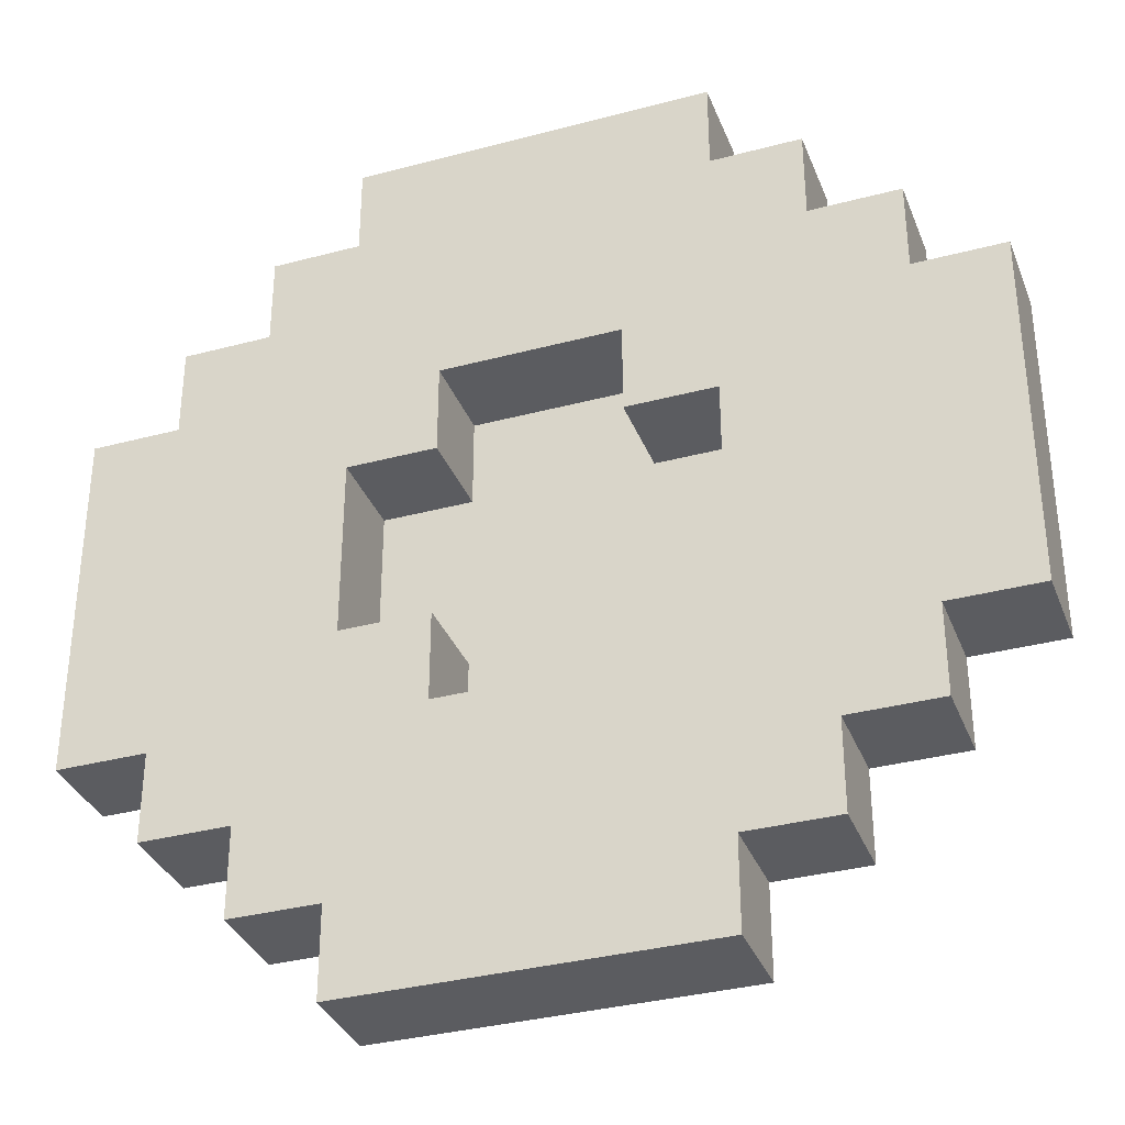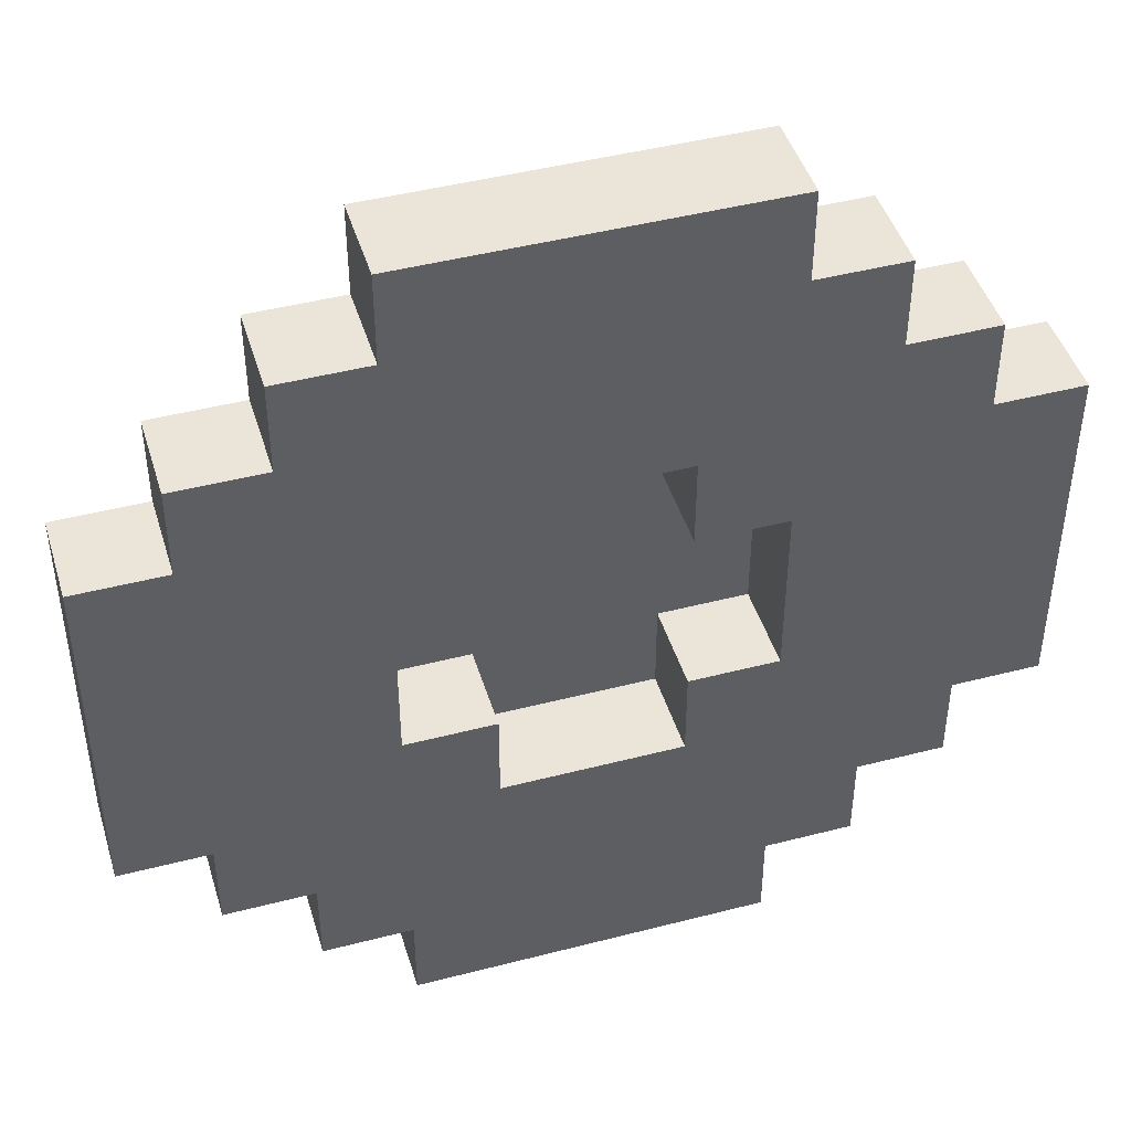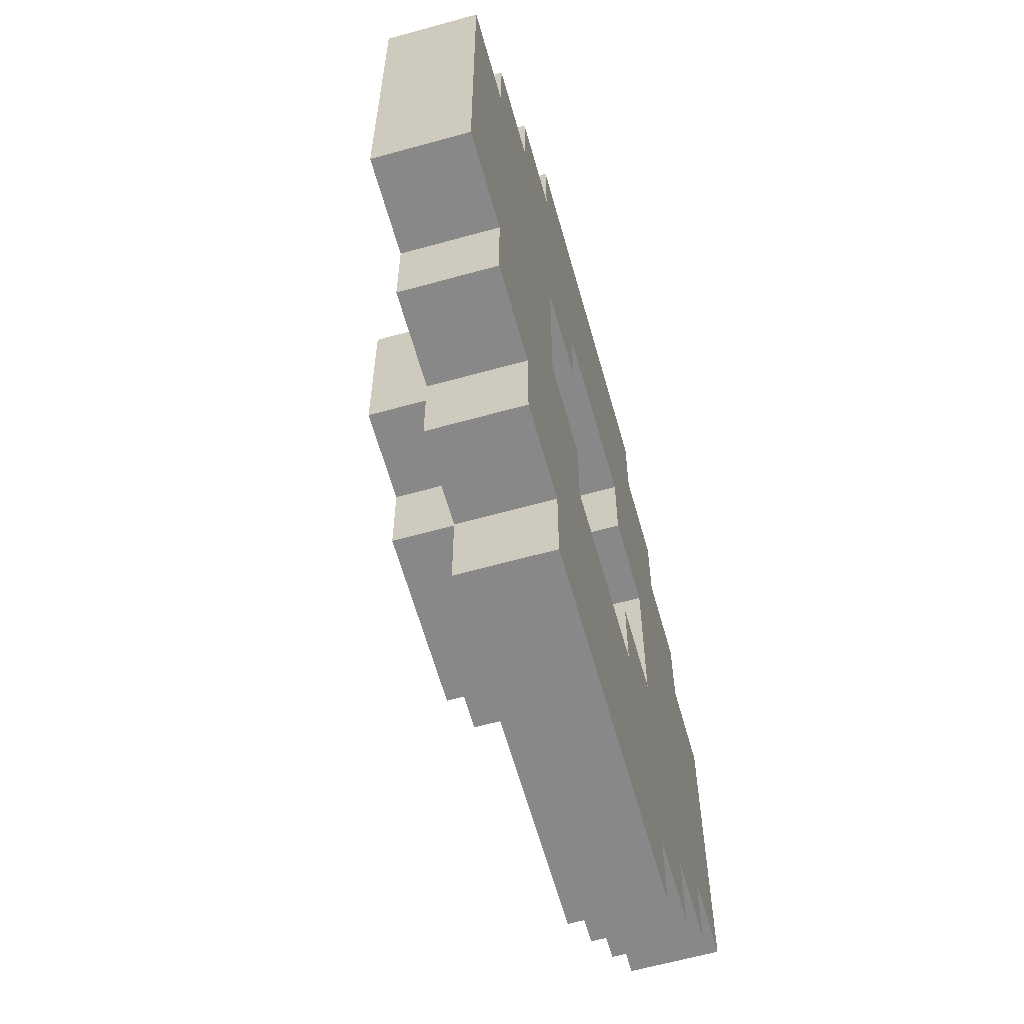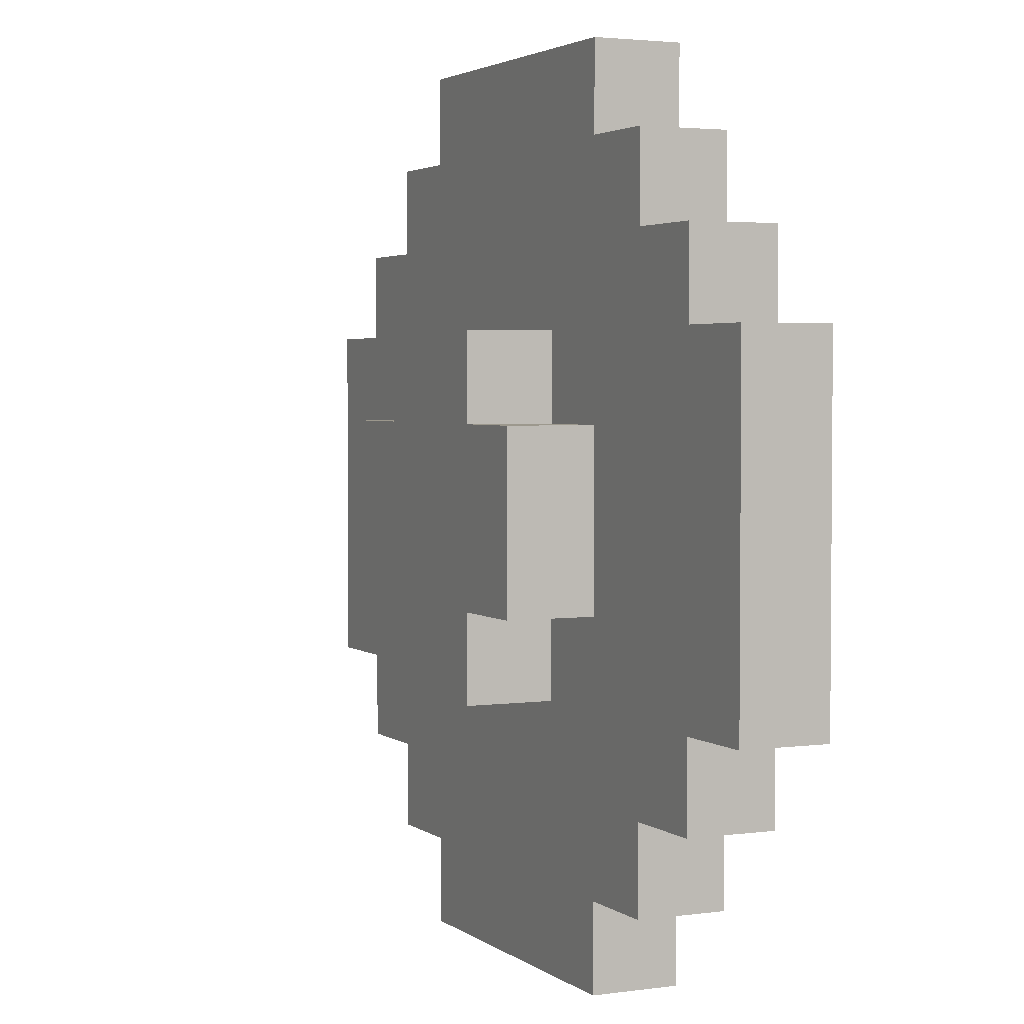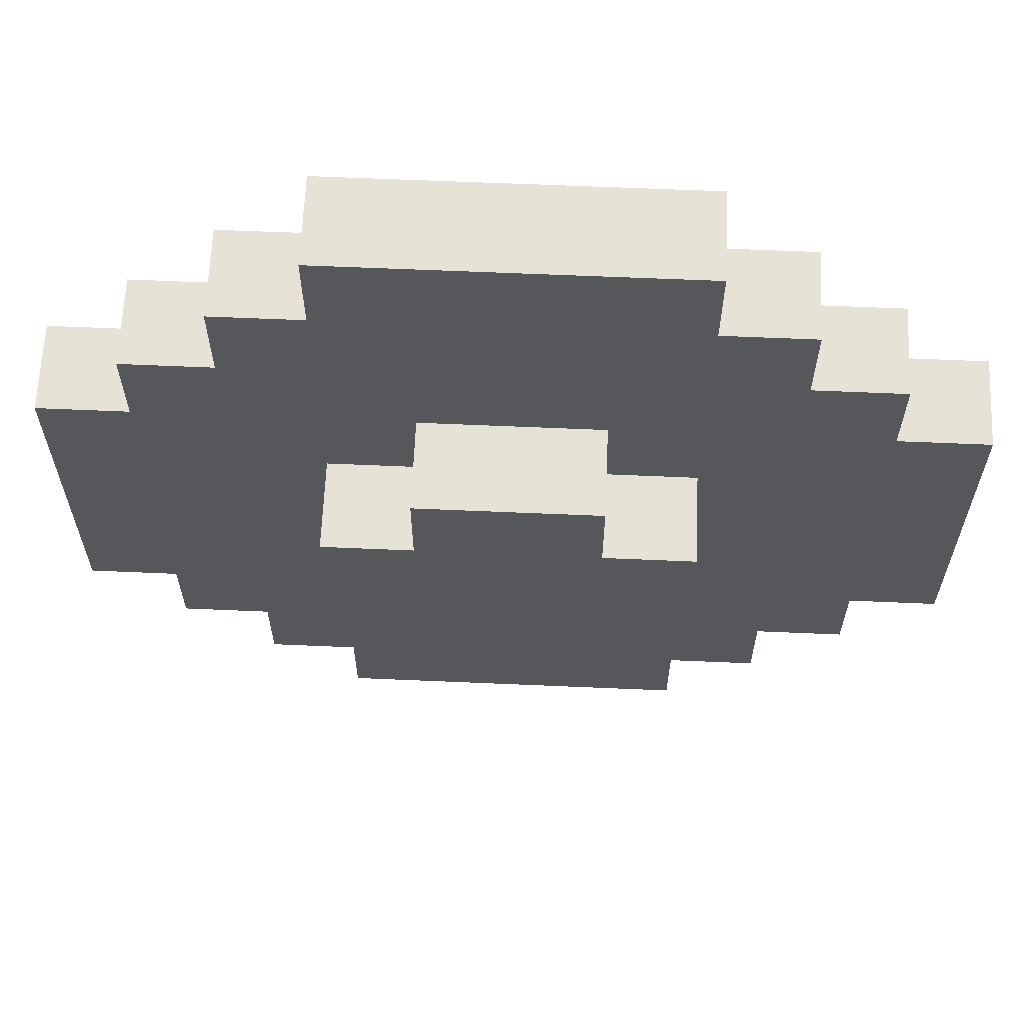
<metadata>
{"format":"obj","ext":"obj","renderer":"f3d","projection":"perspective","resolution":1024,"background":"white","views":[{"elev":-34.5,"azim":-160.3,"up":"+Y"},{"elev":45.1,"azim":163.3,"up":"+Y"},{"elev":-62.8,"azim":105.7,"up":"+Y"},{"elev":3.0,"azim":64.8,"up":"+Y"},{"elev":63.5,"azim":2.5,"up":"+Y"}]}
</metadata>
<code>
o
v -0.5 0.3 0
v -0.5 0.3 -0.1
v -0.5 0.7 0
v -0.5 0.7 -0.1
v -0.4 0.2 0
v -0.4 0.2 -0.1
v -0.4 0.3 0
v -0.4 0.3 -0.1
v -0.4 0.7 0
v -0.4 0.7 -0.1
v -0.4 0.8 0
v -0.4 0.8 -0.1
v -0.3 0.1 0
v -0.3 0.1 -0.1
v -0.3 0.2 0
v -0.3 0.2 -0.1
v -0.3 0.8 0
v -0.3 0.8 -0.1
v -0.3 0.9 0
v -0.3 0.9 -0.1
v -0.2 0 0
v -0.2 0 -0.1
v -0.2 0.1 0
v -0.2 0.1 -0.1
v -0.2 0.4 0.1
v -0.2 0.4 0
v -0.2 0.6 0.1
v -0.2 0.6 0
v -0.2 0.9 0
v -0.2 0.9 -0.1
v -0.2 1 0
v -0.2 1 -0.1
v -0.1 0.3 0.1
v -0.1 0.3 0
v -0.1 0.4 0.1
v -0.1 0.4 0
v -0.1 0.6 0.1
v -0.1 0.6 0
v -0.1 0.7 0.1
v -0.1 0.7 0
v 0.1 0.3 0
v 0.1 0.3 -0.1
v 0.1 0.4 0
v 0.1 0.4 -0.1
v 0.1 0.6 0
v 0.1 0.6 -0.1
v 0.1 0.7 0
v 0.1 0.7 -0.1
v 0.2 0.4 0
v 0.2 0.4 -0.1
v 0.2 0.6 0
v 0.2 0.6 -0.1
v -0.2 0.4 0
v -0.2 0.4 -0.1
v -0.2 0.6 0
v -0.2 0.6 -0.1
v -0.1 0.3 0
v -0.1 0.3 -0.1
v -0.1 0.4 0
v -0.1 0.4 -0.1
v -0.1 0.6 0
v -0.1 0.6 -0.1
v -0.1 0.7 0
v -0.1 0.7 -0.1
v 0.1 0.3 0.1
v 0.1 0.3 0
v 0.1 0.4 0.1
v 0.1 0.4 0
v 0.1 0.6 0.1
v 0.1 0.6 0
v 0.1 0.7 0.1
v 0.1 0.7 0
v 0.2 0 0
v 0.2 0 -0.1
v 0.2 0.1 0
v 0.2 0.1 -0.1
v 0.2 0.4 0.1
v 0.2 0.4 0
v 0.2 0.6 0.1
v 0.2 0.6 0
v 0.2 0.9 0
v 0.2 0.9 -0.1
v 0.2 1 0
v 0.2 1 -0.1
v 0.3 0.1 0
v 0.3 0.1 -0.1
v 0.3 0.2 0
v 0.3 0.2 -0.1
v 0.3 0.8 0
v 0.3 0.8 -0.1
v 0.3 0.9 0
v 0.3 0.9 -0.1
v 0.4 0.2 0
v 0.4 0.2 -0.1
v 0.4 0.3 0
v 0.4 0.3 -0.1
v 0.4 0.7 0
v 0.4 0.7 -0.1
v 0.4 0.8 0
v 0.4 0.8 -0.1
v 0.5 0.3 0
v 0.5 0.3 -0.1
v 0.5 0.7 0
v 0.5 0.7 -0.1
v -0.2 0.4 0.1
v -0.2 0.6 0.1
v -0.1 0.3 0.1
v -0.1 0.4 0.1
v -0.1 0.6 0.1
v -0.1 0.7 0.1
v 0.1 0.3 0.1
v 0.1 0.4 0.1
v 0.1 0.6 0.1
v 0.1 0.7 0.1
v 0.2 0.4 0.1
v 0.2 0.6 0.1
v -0.5 0.3 0
v -0.5 0.7 0
v -0.4 0.2 0
v -0.4 0.3 0
v -0.4 0.4 0
v -0.4 0.6 0
v -0.4 0.7 0
v -0.4 0.8 0
v -0.3 0.1 0
v -0.3 0.2 0
v -0.3 0.3 0
v -0.3 0.4 0
v -0.3 0.6 0
v -0.3 0.7 0
v -0.3 0.8 0
v -0.3 0.9 0
v -0.2 0 0
v -0.2 0.1 0
v -0.2 0.2 0
v -0.2 0.3 0
v -0.2 0.4 0
v -0.2 0.6 0
v -0.2 0.7 0
v -0.2 0.8 0
v -0.2 0.9 0
v -0.2 1 0
v -0.1 0.1 0
v -0.1 0.2 0
v -0.1 0.3 0
v -0.1 0.4 0
v -0.1 0.6 0
v -0.1 0.7 0
v -0.1 0.8 0
v -0.1 0.9 0
v 0.1 0.1 0
v 0.1 0.2 0
v 0.1 0.3 0
v 0.1 0.4 0
v 0.1 0.6 0
v 0.1 0.7 0
v 0.1 0.8 0
v 0.1 0.9 0
v 0.2 0 0
v 0.2 0.1 0
v 0.2 0.2 0
v 0.2 0.3 0
v 0.2 0.4 0
v 0.2 0.6 0
v 0.2 0.7 0
v 0.2 0.8 0
v 0.2 0.9 0
v 0.2 1 0
v 0.3 0.1 0
v 0.3 0.2 0
v 0.3 0.3 0
v 0.3 0.4 0
v 0.3 0.6 0
v 0.3 0.7 0
v 0.3 0.8 0
v 0.3 0.9 0
v 0.4 0.2 0
v 0.4 0.3 0
v 0.4 0.4 0
v 0.4 0.6 0
v 0.4 0.7 0
v 0.4 0.8 0
v 0.5 0.3 0
v 0.5 0.7 0
v -0.2 0.4 0
v -0.2 0.6 0
v -0.1 0.3 0
v -0.1 0.4 0
v -0.1 0.6 0
v -0.1 0.7 0
v 0.1 0.3 0
v 0.1 0.4 0
v 0.1 0.6 0
v 0.1 0.7 0
v 0.2 0.4 0
v 0.2 0.6 0
v -0.5 0.3 -0.1
v -0.5 0.7 -0.1
v -0.4 0.2 -0.1
v -0.4 0.3 -0.1
v -0.4 0.4 -0.1
v -0.4 0.6 -0.1
v -0.4 0.7 -0.1
v -0.4 0.8 -0.1
v -0.3 0.1 -0.1
v -0.3 0.2 -0.1
v -0.3 0.3 -0.1
v -0.3 0.4 -0.1
v -0.3 0.6 -0.1
v -0.3 0.7 -0.1
v -0.3 0.8 -0.1
v -0.3 0.9 -0.1
v -0.2 0 -0.1
v -0.2 0.1 -0.1
v -0.2 0.2 -0.1
v -0.2 0.3 -0.1
v -0.2 0.4 -0.1
v -0.2 0.6 -0.1
v -0.2 0.7 -0.1
v -0.2 0.8 -0.1
v -0.2 0.9 -0.1
v -0.2 1 -0.1
v -0.1 0.1 -0.1
v -0.1 0.2 -0.1
v -0.1 0.3 -0.1
v -0.1 0.4 -0.1
v -0.1 0.6 -0.1
v -0.1 0.7 -0.1
v -0.1 0.8 -0.1
v -0.1 0.9 -0.1
v 0.1 0.1 -0.1
v 0.1 0.2 -0.1
v 0.1 0.3 -0.1
v 0.1 0.4 -0.1
v 0.1 0.6 -0.1
v 0.1 0.7 -0.1
v 0.1 0.8 -0.1
v 0.1 0.9 -0.1
v 0.2 0 -0.1
v 0.2 0.1 -0.1
v 0.2 0.2 -0.1
v 0.2 0.3 -0.1
v 0.2 0.4 -0.1
v 0.2 0.6 -0.1
v 0.2 0.7 -0.1
v 0.2 0.8 -0.1
v 0.2 0.9 -0.1
v 0.2 1 -0.1
v 0.3 0.1 -0.1
v 0.3 0.2 -0.1
v 0.3 0.3 -0.1
v 0.3 0.4 -0.1
v 0.3 0.6 -0.1
v 0.3 0.7 -0.1
v 0.3 0.8 -0.1
v 0.3 0.9 -0.1
v 0.4 0.2 -0.1
v 0.4 0.3 -0.1
v 0.4 0.4 -0.1
v 0.4 0.6 -0.1
v 0.4 0.7 -0.1
v 0.4 0.8 -0.1
v 0.5 0.3 -0.1
v 0.5 0.7 -0.1
v -0.2 0 0
v 0.2 0 0
v -0.2 0 -0.1
v 0.2 0 -0.1
v -0.3 0.1 0
v -0.2 0.1 0
v 0.2 0.1 0
v 0.3 0.1 0
v -0.3 0.1 -0.1
v -0.2 0.1 -0.1
v 0.2 0.1 -0.1
v 0.3 0.1 -0.1
v -0.4 0.2 0
v -0.3 0.2 0
v 0.3 0.2 0
v 0.4 0.2 0
v -0.4 0.2 -0.1
v -0.3 0.2 -0.1
v 0.3 0.2 -0.1
v 0.4 0.2 -0.1
v -0.1 0.3 0.1
v 0.1 0.3 0.1
v -0.5 0.3 0
v -0.4 0.3 0
v -0.1 0.3 0
v 0.1 0.3 0
v 0.4 0.3 0
v 0.5 0.3 0
v -0.5 0.3 -0.1
v -0.4 0.3 -0.1
v 0.4 0.3 -0.1
v 0.5 0.3 -0.1
v -0.2 0.4 0.1
v -0.1 0.4 0.1
v 0.1 0.4 0.1
v 0.2 0.4 0.1
v -0.2 0.4 0
v -0.1 0.4 0
v 0.1 0.4 0
v 0.2 0.4 0
v -0.2 0.6 0
v -0.1 0.6 0
v 0.1 0.6 0
v 0.2 0.6 0
v -0.2 0.6 -0.1
v -0.1 0.6 -0.1
v 0.1 0.6 -0.1
v 0.2 0.6 -0.1
v -0.1 0.7 0
v 0.1 0.7 0
v -0.1 0.7 -0.1
v 0.1 0.7 -0.1
v -0.1 0.3 0
v 0.1 0.3 0
v -0.1 0.3 -0.1
v 0.1 0.3 -0.1
v -0.2 0.4 0
v -0.1 0.4 0
v 0.1 0.4 0
v 0.2 0.4 0
v -0.2 0.4 -0.1
v -0.1 0.4 -0.1
v 0.1 0.4 -0.1
v 0.2 0.4 -0.1
v -0.2 0.6 0.1
v -0.1 0.6 0.1
v 0.1 0.6 0.1
v 0.2 0.6 0.1
v -0.2 0.6 0
v -0.1 0.6 0
v 0.1 0.6 0
v 0.2 0.6 0
v -0.1 0.7 0.1
v 0.1 0.7 0.1
v -0.5 0.7 0
v -0.4 0.7 0
v -0.1 0.7 0
v 0.1 0.7 0
v 0.4 0.7 0
v 0.5 0.7 0
v -0.5 0.7 -0.1
v -0.4 0.7 -0.1
v 0.4 0.7 -0.1
v 0.5 0.7 -0.1
v -0.4 0.8 0
v -0.3 0.8 0
v 0.3 0.8 0
v 0.4 0.8 0
v -0.4 0.8 -0.1
v -0.3 0.8 -0.1
v 0.3 0.8 -0.1
v 0.4 0.8 -0.1
v -0.3 0.9 0
v -0.2 0.9 0
v 0.2 0.9 0
v 0.3 0.9 0
v -0.3 0.9 -0.1
v -0.2 0.9 -0.1
v 0.2 0.9 -0.1
v 0.3 0.9 -0.1
v -0.2 1 0
v 0.2 1 0
v -0.2 1 -0.1
v 0.2 1 -0.1
f 3 2 1
f 4 2 3
f 7 6 5
f 8 6 7
f 11 10 9
f 12 10 11
f 15 14 13
f 16 14 15
f 19 18 17
f 20 18 19
f 23 22 21
f 24 22 23
f 27 26 25
f 28 26 27
f 31 30 29
f 32 30 31
f 35 34 33
f 36 34 35
f 39 38 37
f 40 38 39
f 43 42 41
f 44 42 43
f 47 46 45
f 48 46 47
f 51 50 49
f 52 50 51
f 53 54 55
f 55 54 56
f 57 58 59
f 59 58 60
f 61 62 63
f 63 62 64
f 65 66 67
f 67 66 68
f 69 70 71
f 71 70 72
f 73 74 75
f 75 74 76
f 77 78 79
f 79 78 80
f 81 82 83
f 83 82 84
f 85 86 87
f 87 86 88
f 89 90 91
f 91 90 92
f 93 94 95
f 95 94 96
f 97 98 99
f 99 98 100
f 101 102 103
f 103 102 104
f 108 106 105
f 109 106 108
f 111 108 107
f 111 110 109
f 111 109 108
f 112 110 111
f 113 110 112
f 114 110 113
f 115 113 112
f 116 113 115
f 120 118 117
f 121 118 120
f 122 118 121
f 123 118 122
f 126 120 119
f 126 121 120
f 127 121 126
f 128 122 121
f 128 121 127
f 129 124 123
f 129 122 128
f 129 123 122
f 130 124 129
f 131 124 130
f 134 126 125
f 135 127 126
f 135 126 134
f 136 128 127
f 136 127 135
f 136 129 128
f 136 130 129
f 137 130 136
f 138 130 137
f 139 131 130
f 139 130 138
f 140 132 131
f 140 131 139
f 141 132 140
f 143 135 134
f 143 134 133
f 144 136 135
f 144 135 143
f 144 137 136
f 145 137 144
f 146 137 145
f 147 139 138
f 147 140 139
f 148 140 147
f 149 142 141
f 149 140 148
f 149 141 140
f 150 142 149
f 151 145 144
f 151 143 133
f 151 144 143
f 152 145 151
f 153 145 152
f 156 150 149
f 156 149 148
f 157 150 156
f 158 142 150
f 158 150 157
f 159 151 133
f 159 152 151
f 160 152 159
f 161 154 153
f 161 152 160
f 161 153 152
f 162 154 161
f 163 154 162
f 164 157 156
f 164 156 155
f 165 157 164
f 166 158 157
f 166 157 165
f 167 142 158
f 167 158 166
f 168 142 167
f 169 161 160
f 170 162 161
f 170 161 169
f 171 163 162
f 171 162 170
f 171 165 164
f 171 164 163
f 172 165 171
f 173 165 172
f 174 166 165
f 174 165 173
f 175 167 166
f 175 166 174
f 176 167 175
f 177 171 170
f 177 172 171
f 178 172 177
f 179 173 172
f 179 172 178
f 180 174 173
f 180 173 179
f 180 175 174
f 181 175 180
f 182 175 181
f 183 179 178
f 183 181 180
f 183 180 179
f 184 181 183
f 185 186 188
f 188 186 189
f 187 188 191
f 189 190 191
f 188 189 191
f 191 190 192
f 192 190 193
f 193 190 194
f 192 193 195
f 195 193 196
f 197 198 200
f 200 198 201
f 201 198 202
f 202 198 203
f 199 200 206
f 200 201 206
f 206 201 207
f 201 202 208
f 207 201 208
f 203 204 209
f 208 202 209
f 202 203 209
f 209 204 210
f 210 204 211
f 205 206 214
f 206 207 215
f 214 206 215
f 207 208 216
f 215 207 216
f 208 209 216
f 209 210 216
f 216 210 217
f 217 210 218
f 210 211 219
f 218 210 219
f 211 212 220
f 219 211 220
f 220 212 221
f 214 215 223
f 213 214 223
f 215 216 224
f 223 215 224
f 216 217 224
f 224 217 225
f 225 217 226
f 218 219 227
f 219 220 227
f 227 220 228
f 221 222 229
f 228 220 229
f 220 221 229
f 229 222 230
f 224 225 231
f 213 223 231
f 223 224 231
f 231 225 232
f 232 225 233
f 229 230 236
f 228 229 236
f 236 230 237
f 230 222 238
f 237 230 238
f 213 231 239
f 231 232 239
f 239 232 240
f 233 234 241
f 240 232 241
f 232 233 241
f 241 234 242
f 242 234 243
f 236 237 244
f 235 236 244
f 244 237 245
f 237 238 246
f 245 237 246
f 238 222 247
f 246 238 247
f 247 222 248
f 240 241 249
f 241 242 250
f 249 241 250
f 242 243 251
f 250 242 251
f 244 245 251
f 243 244 251
f 251 245 252
f 252 245 253
f 245 246 254
f 253 245 254
f 246 247 255
f 254 246 255
f 255 247 256
f 250 251 257
f 251 252 257
f 257 252 258
f 252 253 259
f 258 252 259
f 253 254 260
f 259 253 260
f 254 255 260
f 260 255 261
f 261 255 262
f 258 259 263
f 260 261 263
f 259 260 263
f 263 261 264
f 267 266 265
f 268 266 267
f 273 270 269
f 274 270 273
f 275 272 271
f 276 272 275
f 281 278 277
f 282 278 281
f 283 280 279
f 284 280 283
f 289 286 285
f 290 286 289
f 293 288 287
f 294 288 293
f 295 292 291
f 296 292 295
f 301 298 297
f 302 298 301
f 303 300 299
f 304 300 303
f 309 306 305
f 310 306 309
f 311 308 307
f 312 308 311
f 315 314 313
f 316 314 315
f 317 318 319
f 319 318 320
f 321 322 325
f 325 322 326
f 323 324 327
f 327 324 328
f 329 330 333
f 333 330 334
f 331 332 335
f 335 332 336
f 337 338 341
f 341 338 342
f 339 340 345
f 345 340 346
f 343 344 347
f 347 344 348
f 349 350 353
f 353 350 354
f 351 352 355
f 355 352 356
f 357 358 361
f 361 358 362
f 359 360 363
f 363 360 364
f 365 366 367
f 367 366 368

</code>
